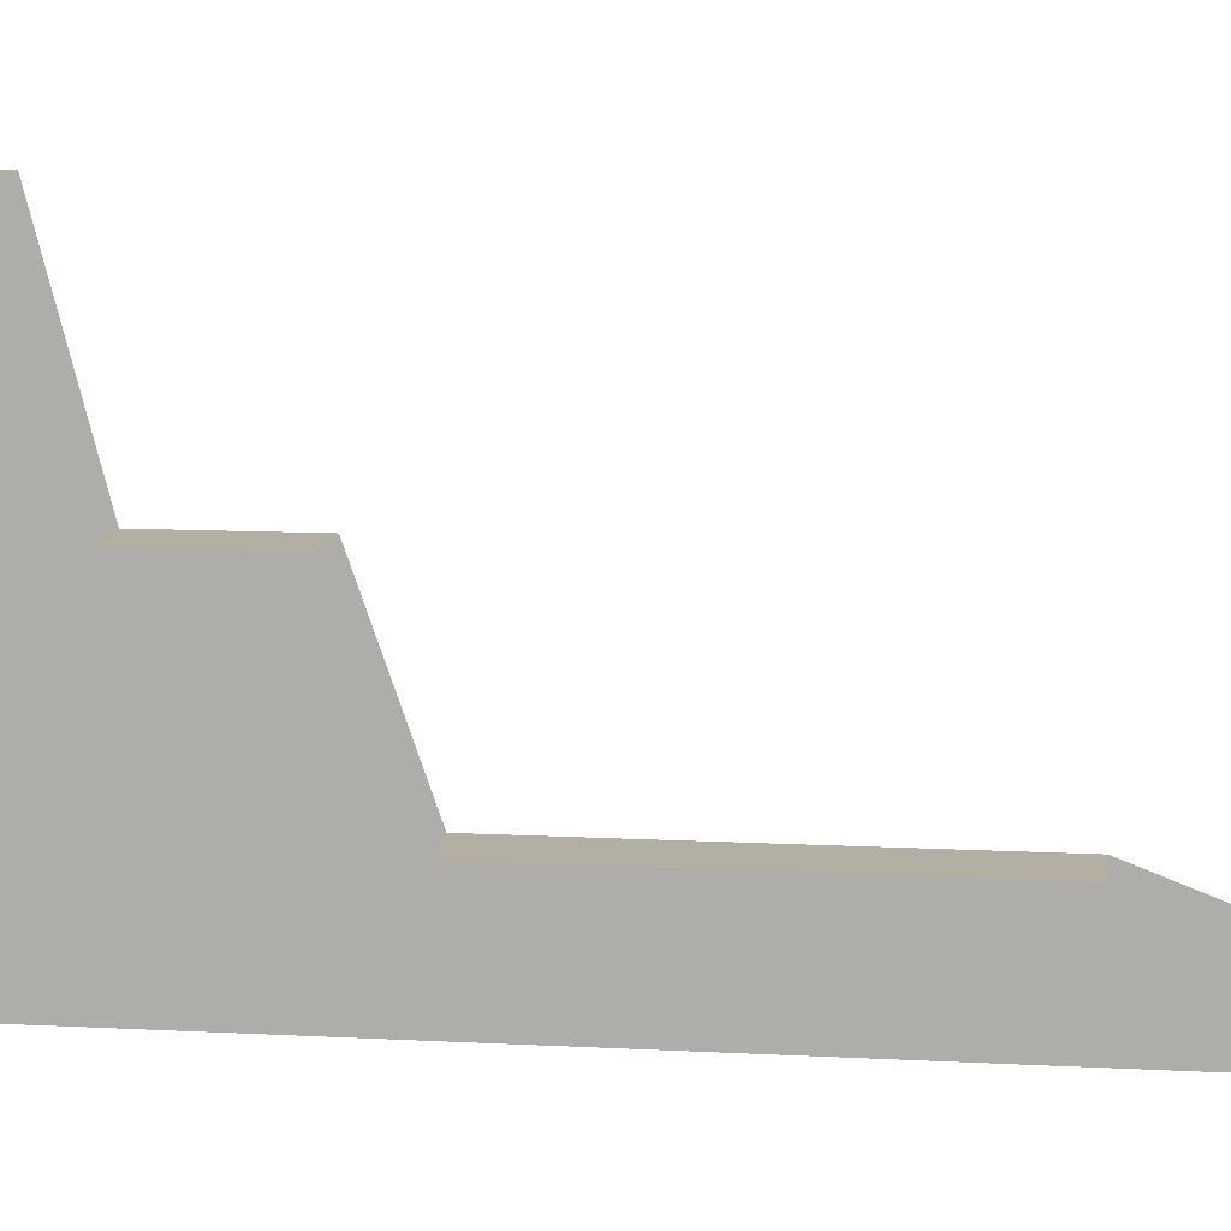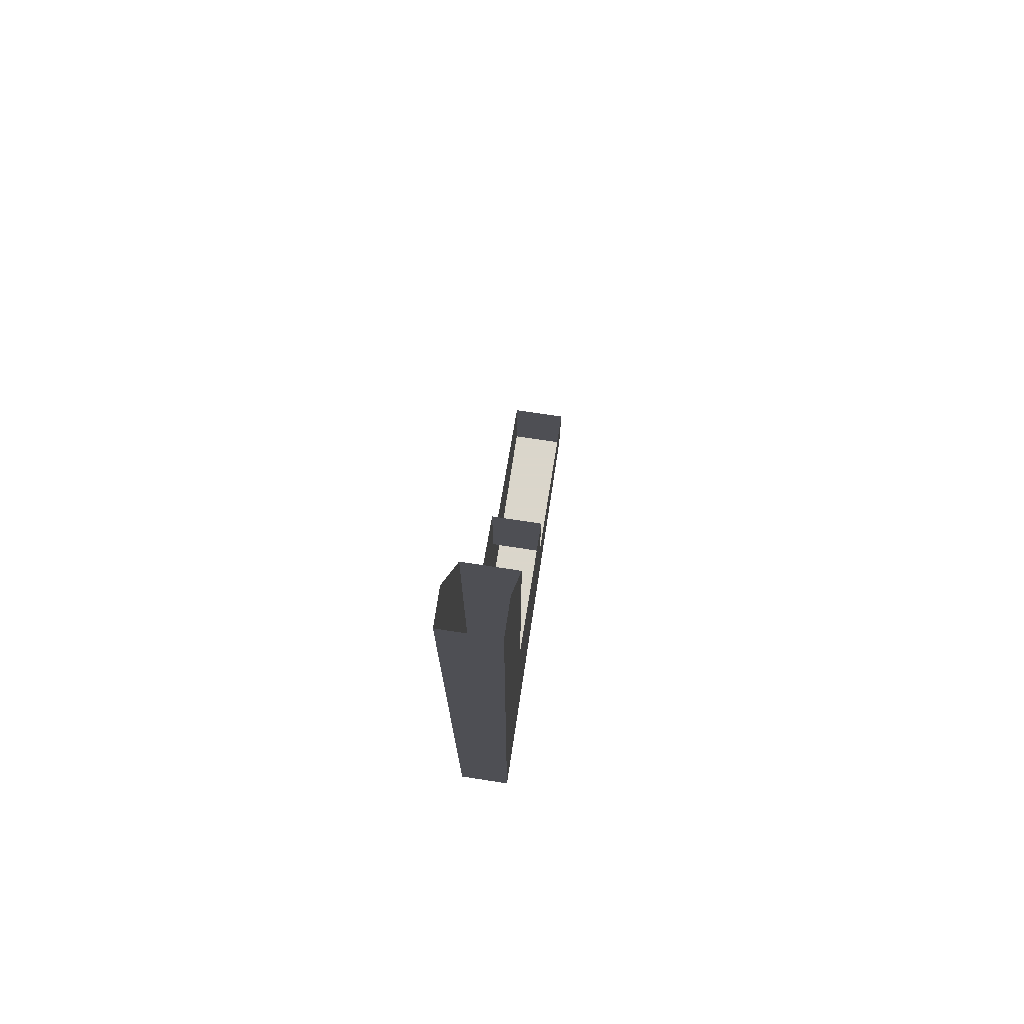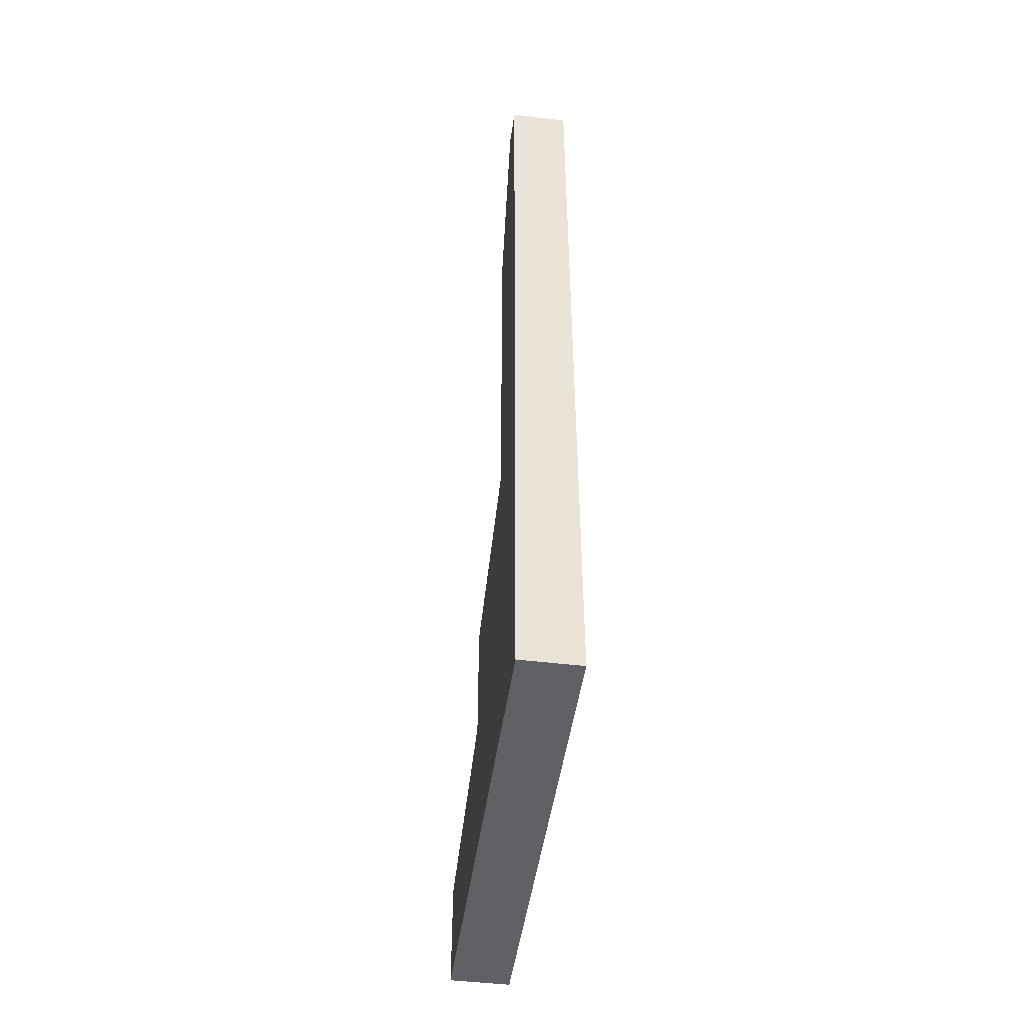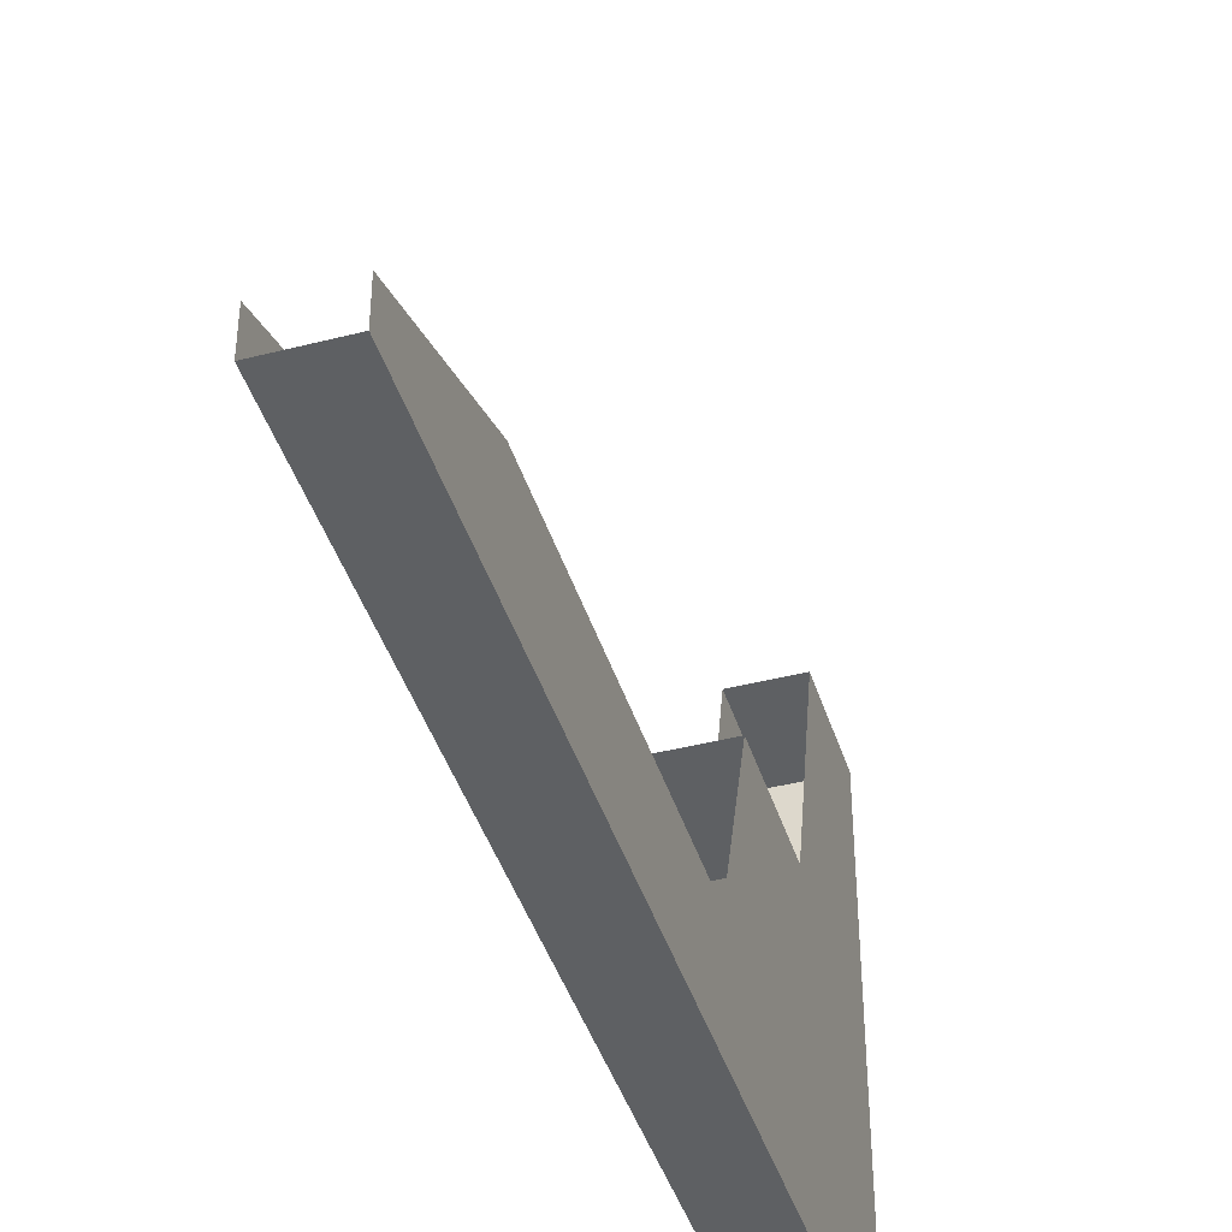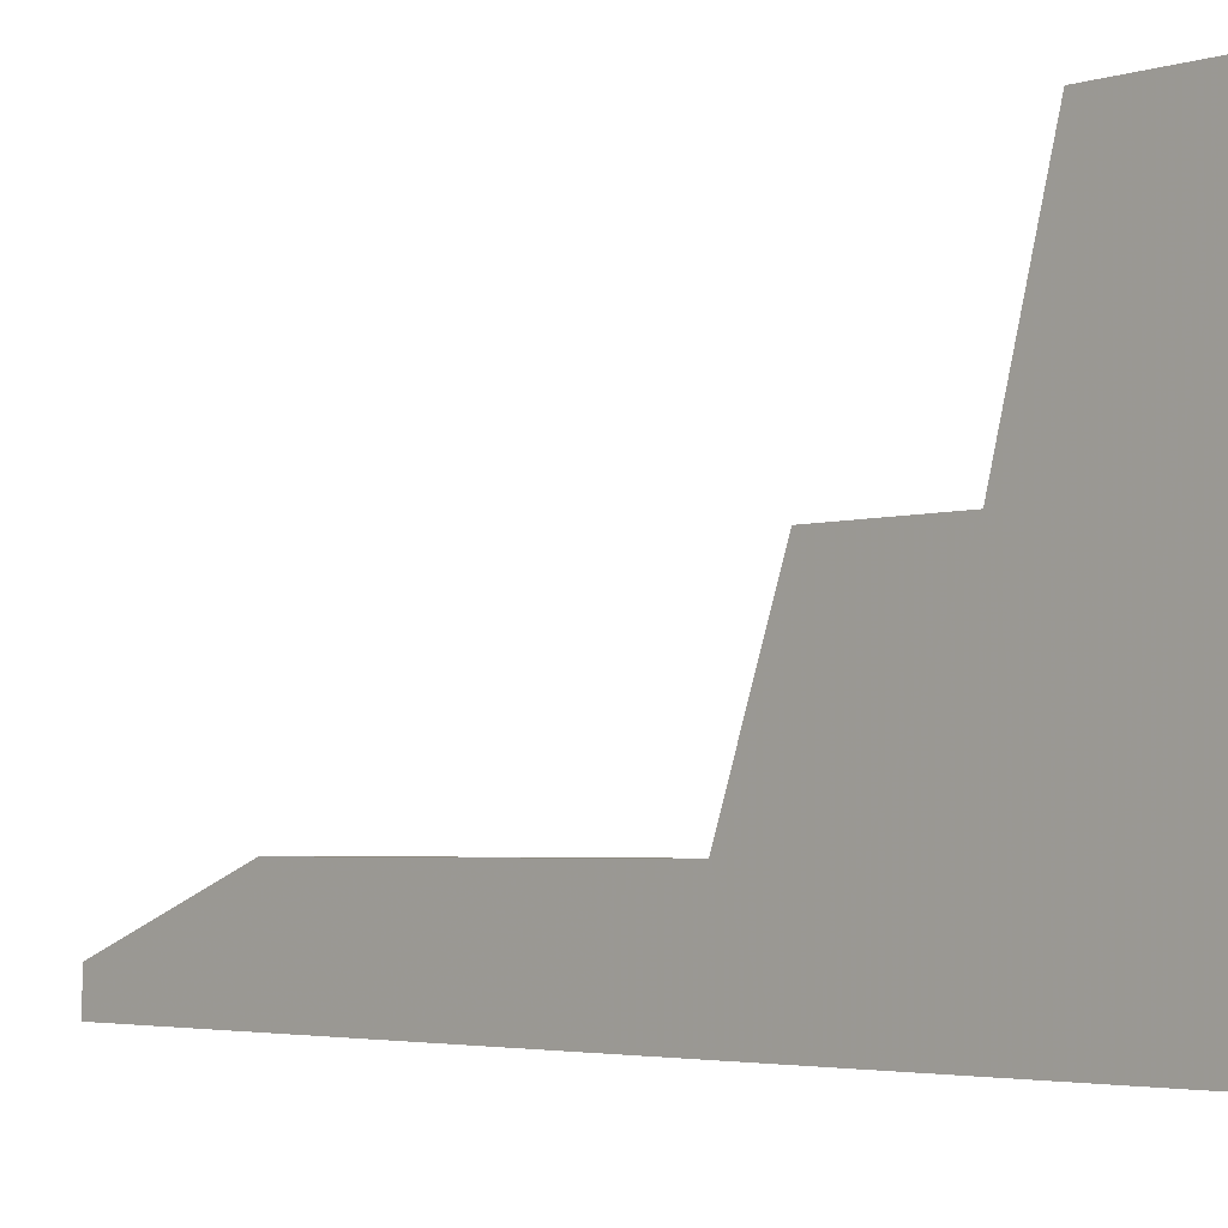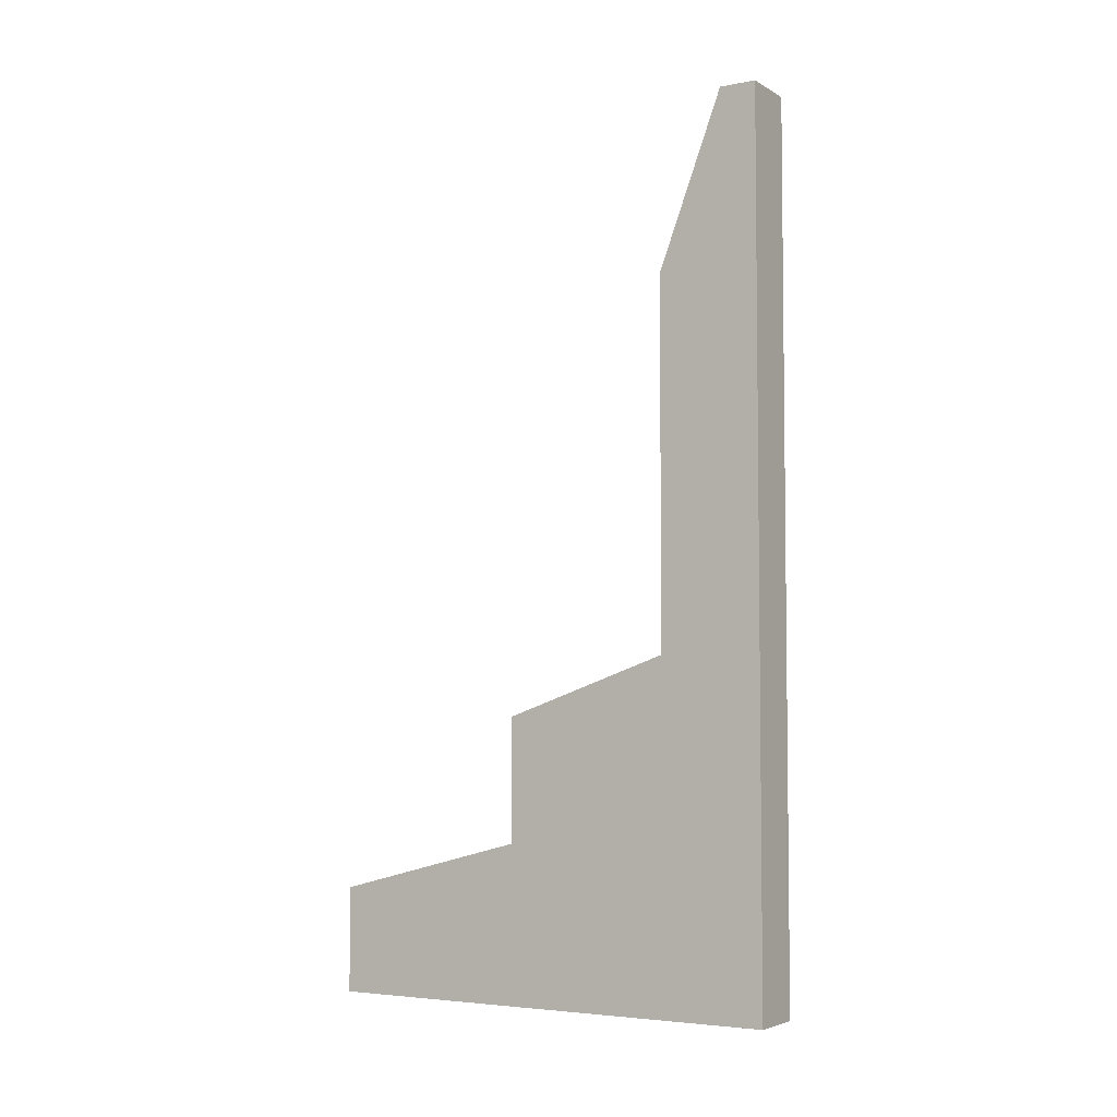
<metadata>
{"format":"obj","ext":"obj","renderer":"f3d","projection":"perspective","resolution":1024,"background":"white","views":[{"elev":11.1,"azim":97.3,"up":"+Z"},{"elev":73.7,"azim":-171.3,"up":"+Y"},{"elev":-47.8,"azim":172.2,"up":"+Y"},{"elev":-42.4,"azim":-163.0,"up":"+Z"},{"elev":-3.6,"azim":-44.6,"up":"+Z"},{"elev":-4.6,"azim":121.4,"up":"+Y"}]}
</metadata>
<code>
v -0.5 -0.3672 -0.5
v -0.5 -0.3672 -0.2812
v -0.5 0 -0.4219
v -0.5 0 -0.5
v -0.375 0 -0.5
v -0.375 -0.3672 -0.5
v -0.5 -1.148 -0.5
v -0.5 -1.148 -0.2812
v -0.375 -1.148 -0.2812
v -0.375 -0.3672 -0.2812
v -0.375 -1.148 -0.5
v -0.375 0 -0.4219
v -0.5 -1.648 -0.5
v -0.5 -1.648 0.5
v -0.5 -1.539 0.07812
v -0.5 -1.539 -0.5
v -0.375 -1.539 -0.5
v -0.375 -1.648 -0.5
v -0.5 -1.875 -0.5
v -0.5 -1.875 0.5
v -0.375 -1.875 0.5
v -0.375 -1.648 0.5
v -0.375 -1.875 -0.5
v -0.375 -1.539 0.07812
v -0.375 -1.273 0.07812
v -0.5 -1.273 0.07812
v -0.5 -1.273 -0.5
v -0.375 -1.273 -0.5
v -0.5 0 0.5
v -0.375 0 0.5
f 1 2 3
f 1 3 4
f 1 7 8
f 1 8 2
f 2 8 9
f 2 9 10
f 10 9 11
f 10 11 6
f 10 6 5
f 10 5 12
f 13 14 15
f 13 15 16
f 13 19 20
f 13 20 14
f 14 20 21
f 14 21 22
f 22 21 23
f 22 23 18
f 22 18 17
f 22 17 24
f 24 17 25
f 24 25 26
f 24 26 15
f 15 26 27
f 15 27 16
f 17 28 25
f 25 28 11
f 25 11 9
f 27 26 8
f 27 8 7
f 1 4 5
f 1 5 6
f 1 6 7
f 13 16 17
f 13 17 18
f 13 18 19
f 16 27 28
f 16 28 17
f 21 20 19
f 21 19 23
f 23 19 18
f 27 7 11
f 27 11 28
f 6 11 7

</code>
